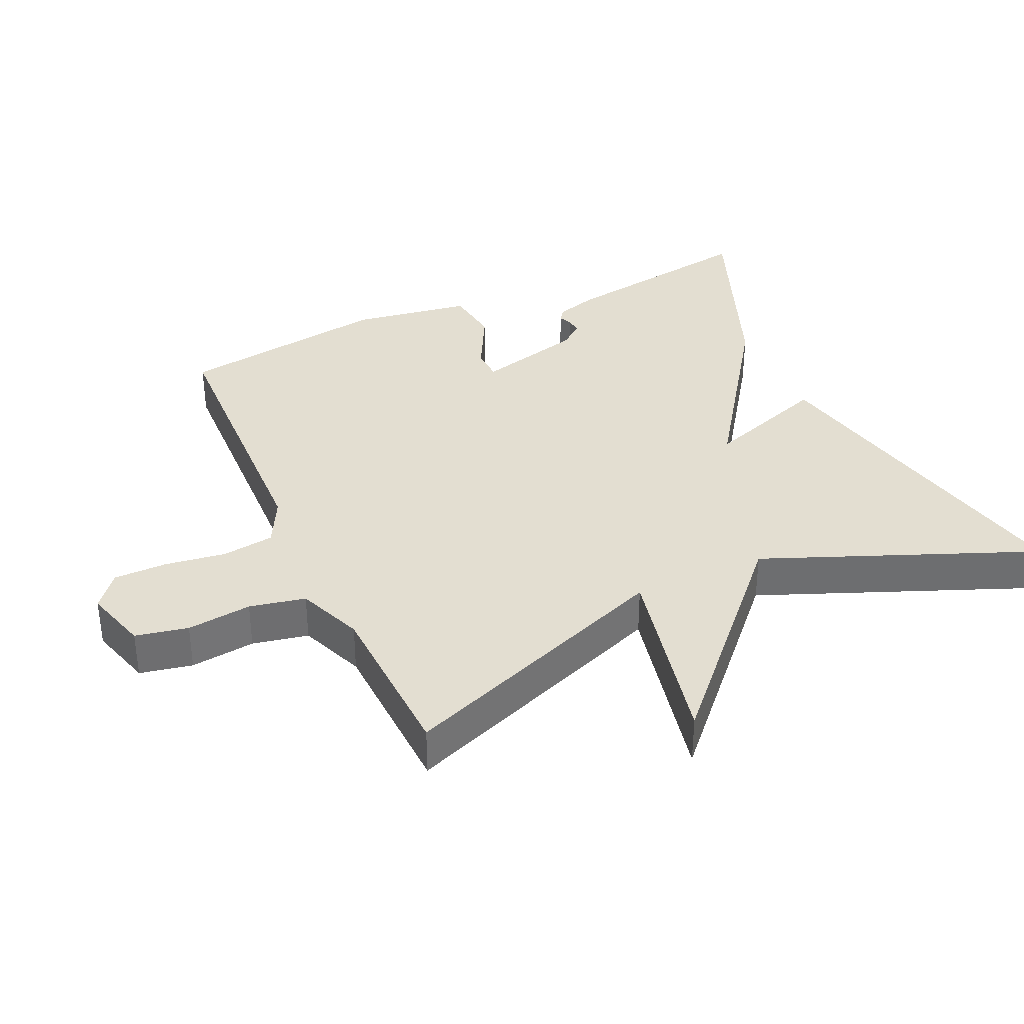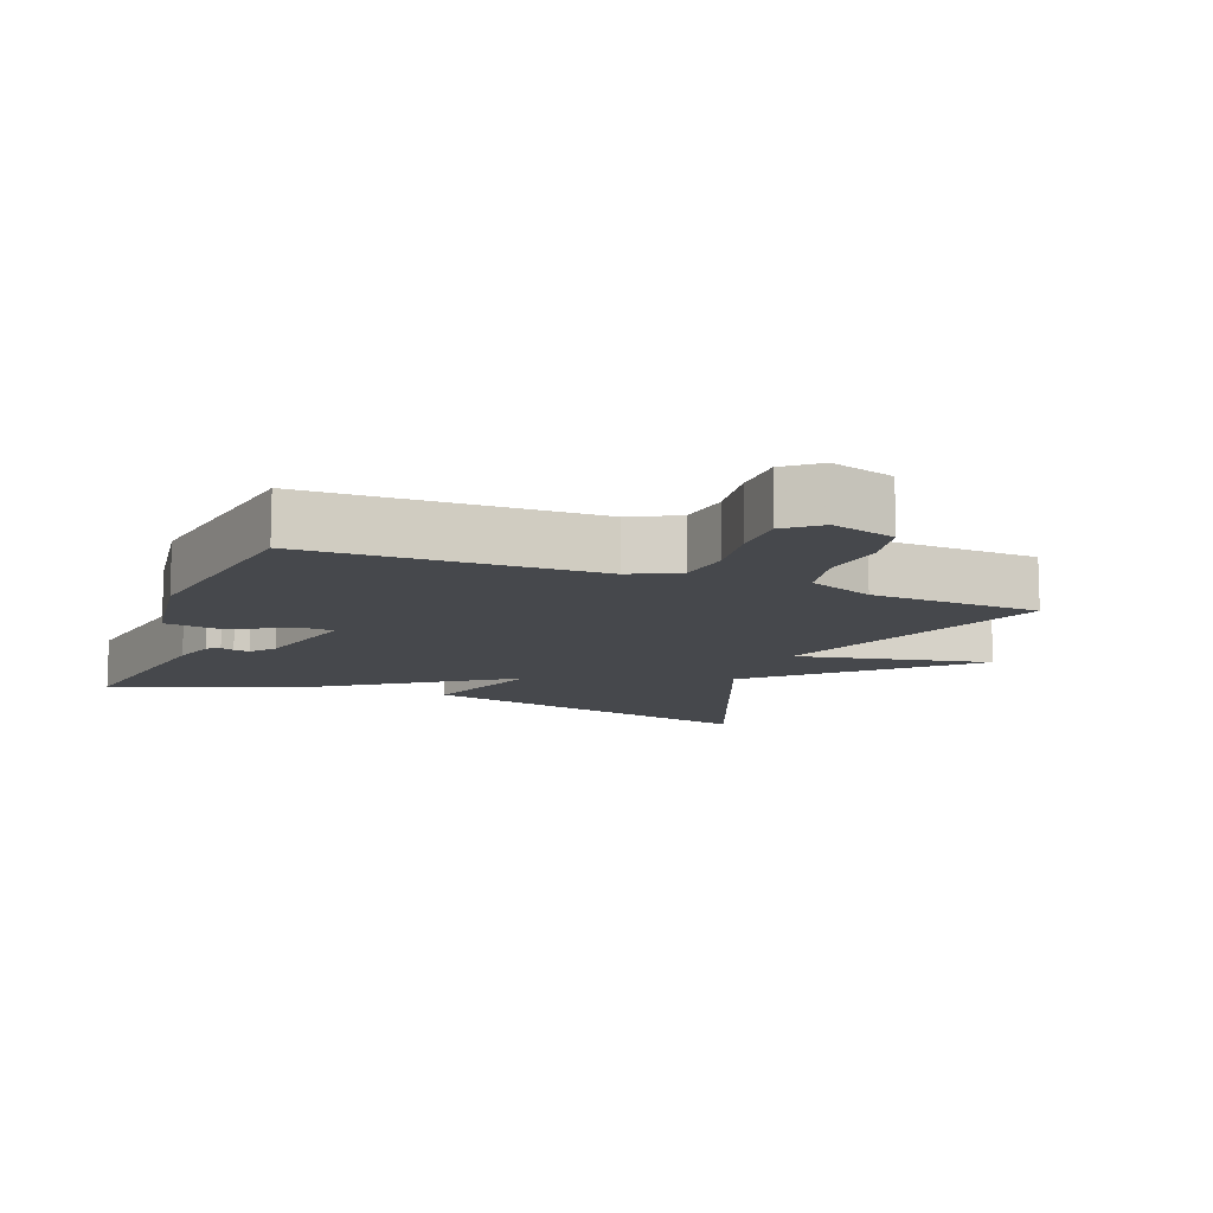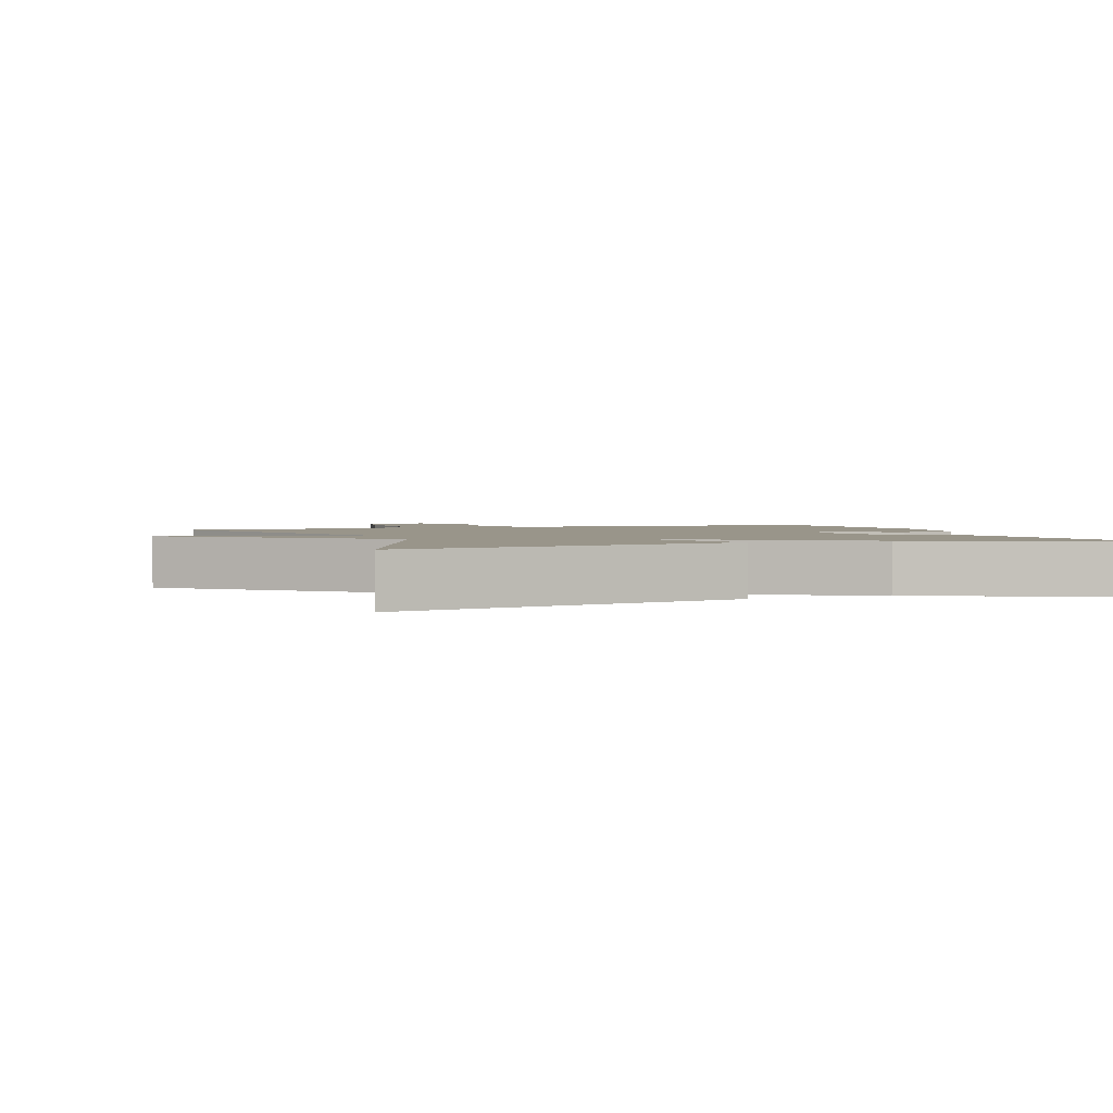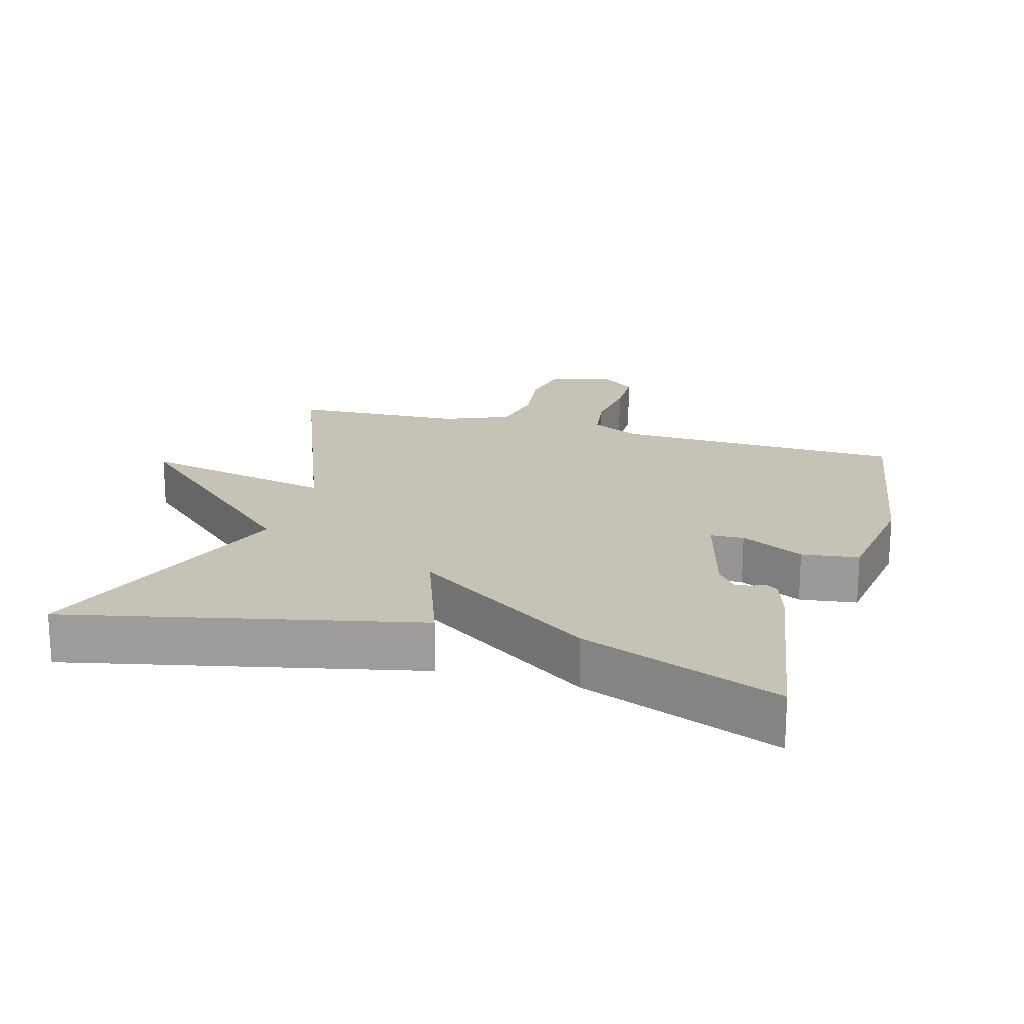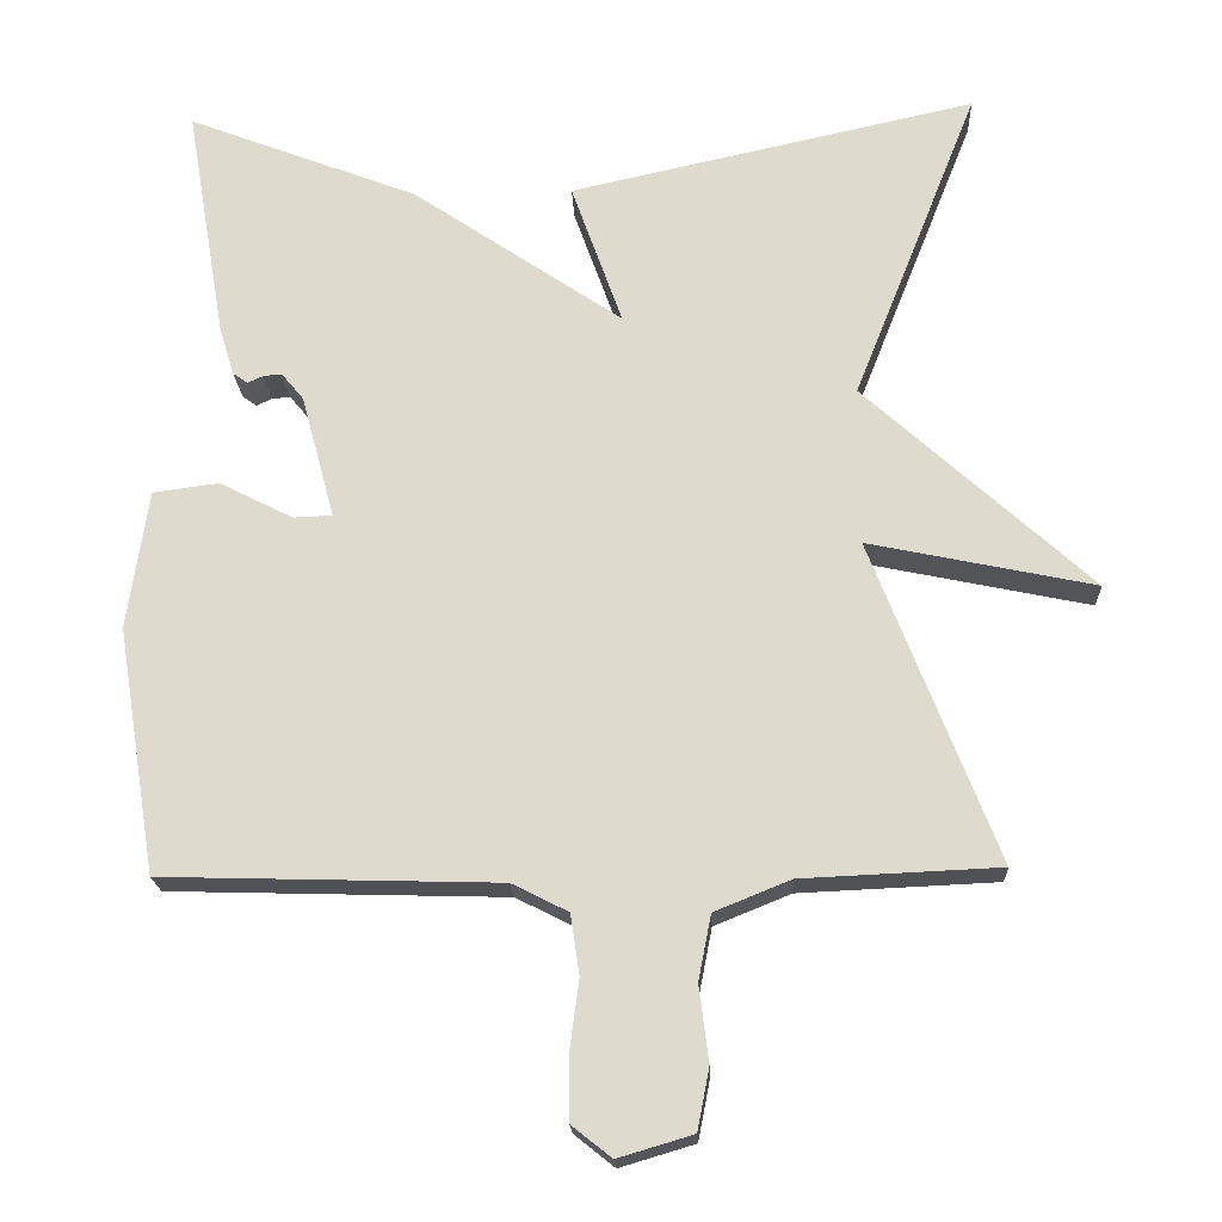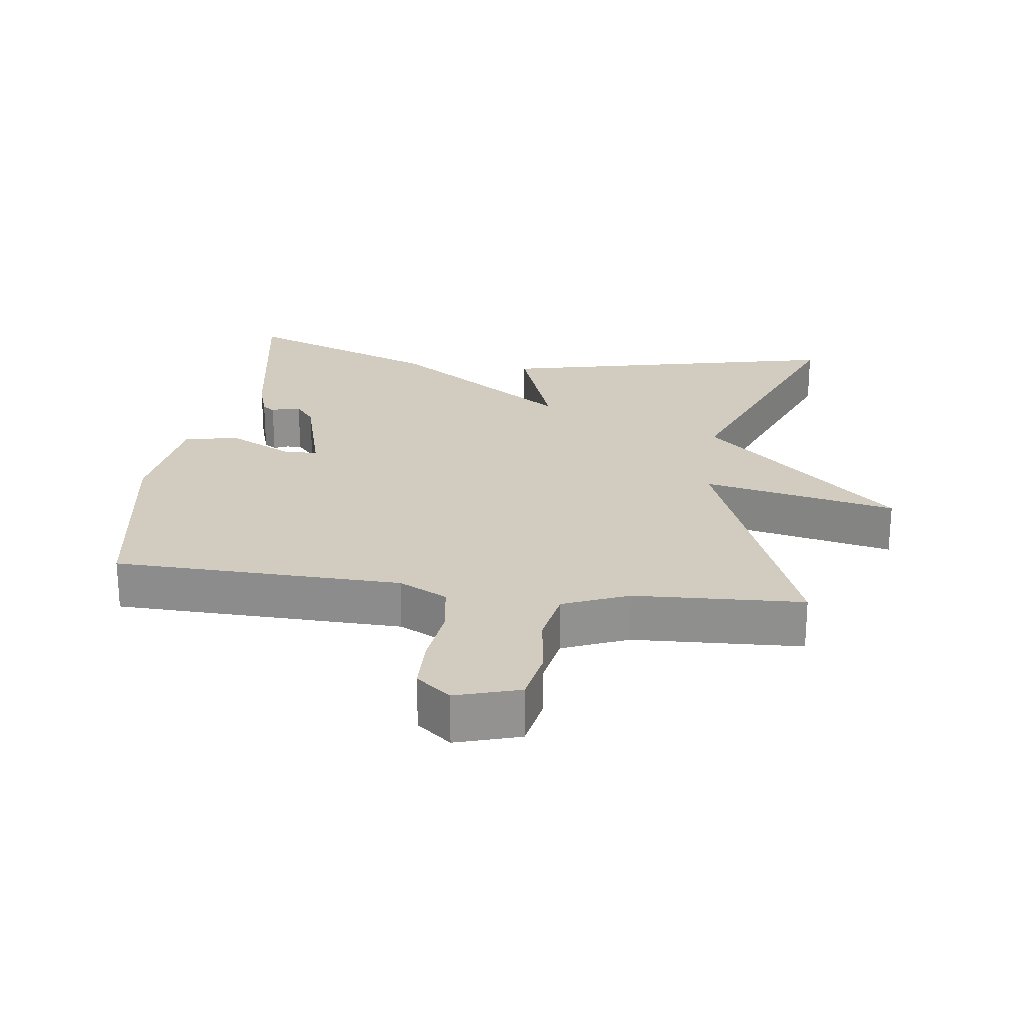
<metadata>
{"format":"obj","ext":"obj","renderer":"f3d","projection":"perspective","resolution":1024,"background":"white","views":[{"elev":36.0,"azim":-114.1,"up":"+Y"},{"elev":-11.5,"azim":158.8,"up":"+Y"},{"elev":2.0,"azim":-20.2,"up":"+Y"},{"elev":19.3,"azim":15.7,"up":"+Y"},{"elev":-19.6,"azim":-177.4,"up":"+Z"},{"elev":24.0,"azim":-172.7,"up":"+Y"}]}
</metadata>
<code>
v -0.5 0.07 -0.5
v -0.343 0.07 -0.096
v -0.627 0.07 -0.156
v -0.343 0.07 0.104
v -0.5 0.07 0.5
v 0.01 0.07 0.388
v -0.054 0.07 0.208
v 0.21 0.07 0.388
v 0.5 0.07 0.5
v 0.45 0.07 0.205
v 0.431 0.07 0.143
v 0.413 0.07 0.13
v 0.393 0.07 0.139
v 0.37 0.07 0.141
v 0.342 0.07 0.107
v 0.3 0.07 -0.049
v 0.349 0.07 -0.051
v 0.441 0.07 -0.004
v 0.524 0.07 -0.015
v 0.55 0.07 -0.19
v 0.5 0.07 -0.5
v 0.078 0.07 -0.512
v 0.007 0.07 -0.548
v -0.004 0.07 -0.624
v 0.008 0.07 -0.714
v 0.007 0.07 -0.792
v -0.043 0.07 -0.832
v -0.137 0.07 -0.804
v -0.152 0.07 -0.727
v -0.14 0.07 -0.632
v -0.156 0.07 -0.55
v -0.252 0.07 -0.511
v -0.5 0 -0.5
v -0.343 0 -0.096
v -0.627 0 -0.156
v -0.343 0 0.104
v -0.5 0 0.5
v 0.01 0 0.388
v -0.054 0 0.208
v 0.21 0 0.388
v 0.5 0 0.5
v 0.45 0 0.205
v 0.431 0 0.143
v 0.413 0 0.13
v 0.393 0 0.139
v 0.37 0 0.141
v 0.342 0 0.107
v 0.3 0 -0.049
v 0.349 0 -0.051
v 0.441 0 -0.004
v 0.524 0 -0.015
v 0.55 0 -0.19
v 0.5 0 -0.5
v 0.078 0 -0.512
v 0.007 0 -0.548
v -0.004 0 -0.624
v 0.008 0 -0.714
v 0.007 0 -0.792
v -0.043 0 -0.832
v -0.137 0 -0.804
v -0.152 0 -0.727
v -0.14 0 -0.632
v -0.156 0 -0.55
v -0.252 0 -0.511
f 28 29 30
f 27 28 30
f 26 27 30
f 25 26 30
f 24 25 30
f 23 24 30 31
f 22 23 31 32
f 22 32 1
f 21 22 1
f 20 21 1
f 19 20 1
f 18 19 1
f 17 18 1
f 11 12 13
f 10 11 13
f 9 10 13
f 8 9 13
f 7 8 13 14
f 4 5 6 7
f 7 14 15
f 4 7 15
f 3 4 15
f 2 3 15
f 16 17 1 2
f 2 15 16
f 62 61 60
f 62 60 59
f 62 59 58
f 62 58 57
f 62 57 56
f 63 62 56 55
f 64 63 55 54
f 33 64 54
f 33 54 53
f 33 53 52
f 33 52 51
f 33 51 50
f 33 50 49
f 45 44 43
f 45 43 42
f 45 42 41
f 45 41 40
f 46 45 40 39
f 39 38 37 36
f 47 46 39
f 47 39 36
f 47 36 35
f 47 35 34
f 34 33 49 48
f 48 47 34
f 1 33 34 2
f 2 34 35 3
f 3 35 36 4
f 4 36 37 5
f 5 37 38 6
f 6 38 39 7
f 7 39 40 8
f 8 40 41 9
f 9 41 42 10
f 10 42 43 11
f 11 43 44 12
f 12 44 45 13
f 13 45 46 14
f 14 46 47 15
f 15 47 48 16
f 16 48 49 17
f 17 49 50 18
f 18 50 51 19
f 19 51 52 20
f 20 52 53 21
f 21 53 54 22
f 22 54 55 23
f 23 55 56 24
f 24 56 57 25
f 25 57 58 26
f 26 58 59 27
f 27 59 60 28
f 28 60 61 29
f 29 61 62 30
f 30 62 63 31
f 31 63 64 32
f 32 64 33 1

</code>
